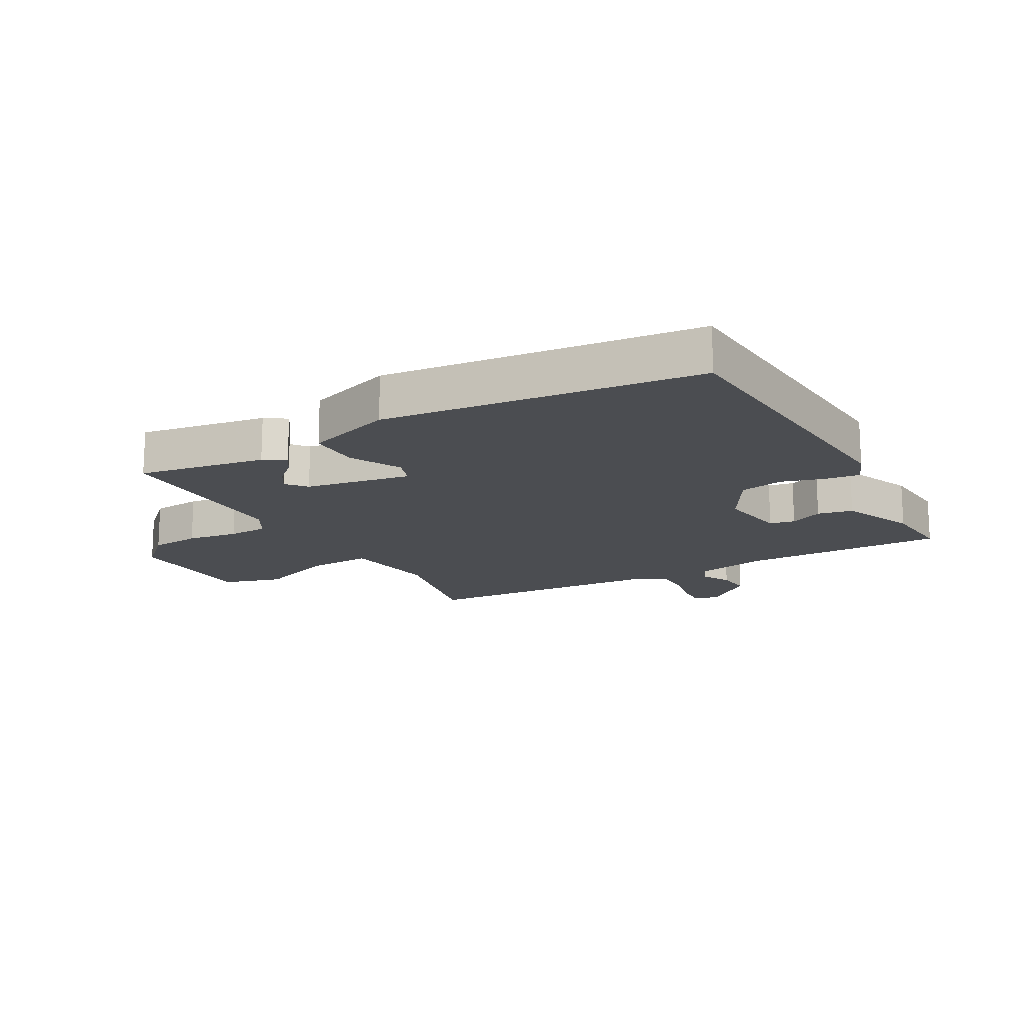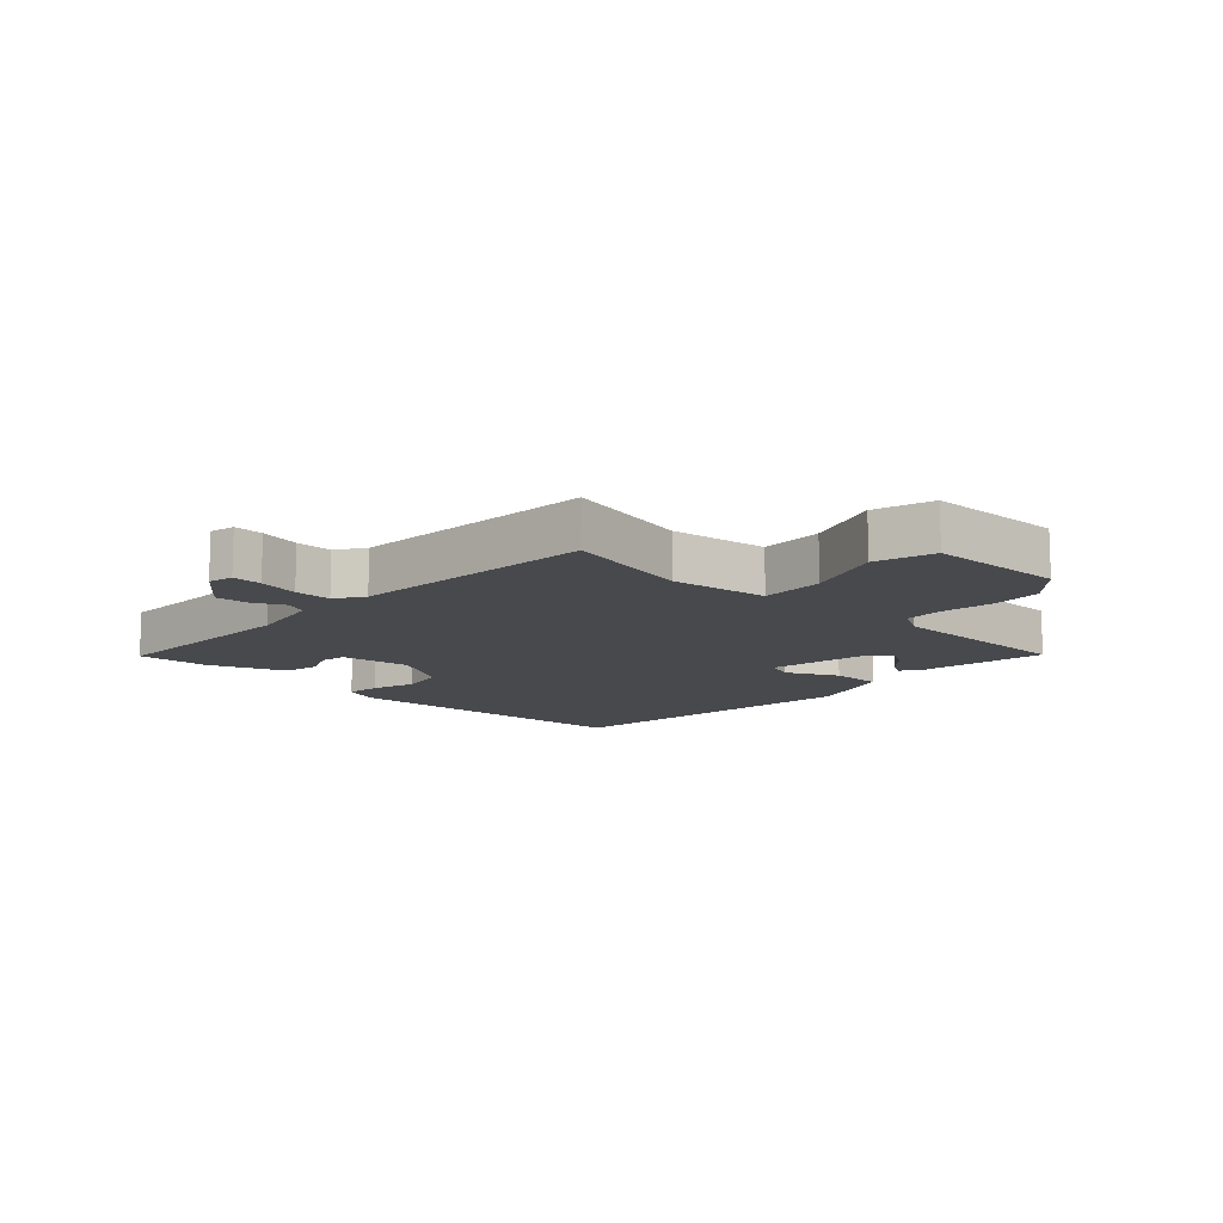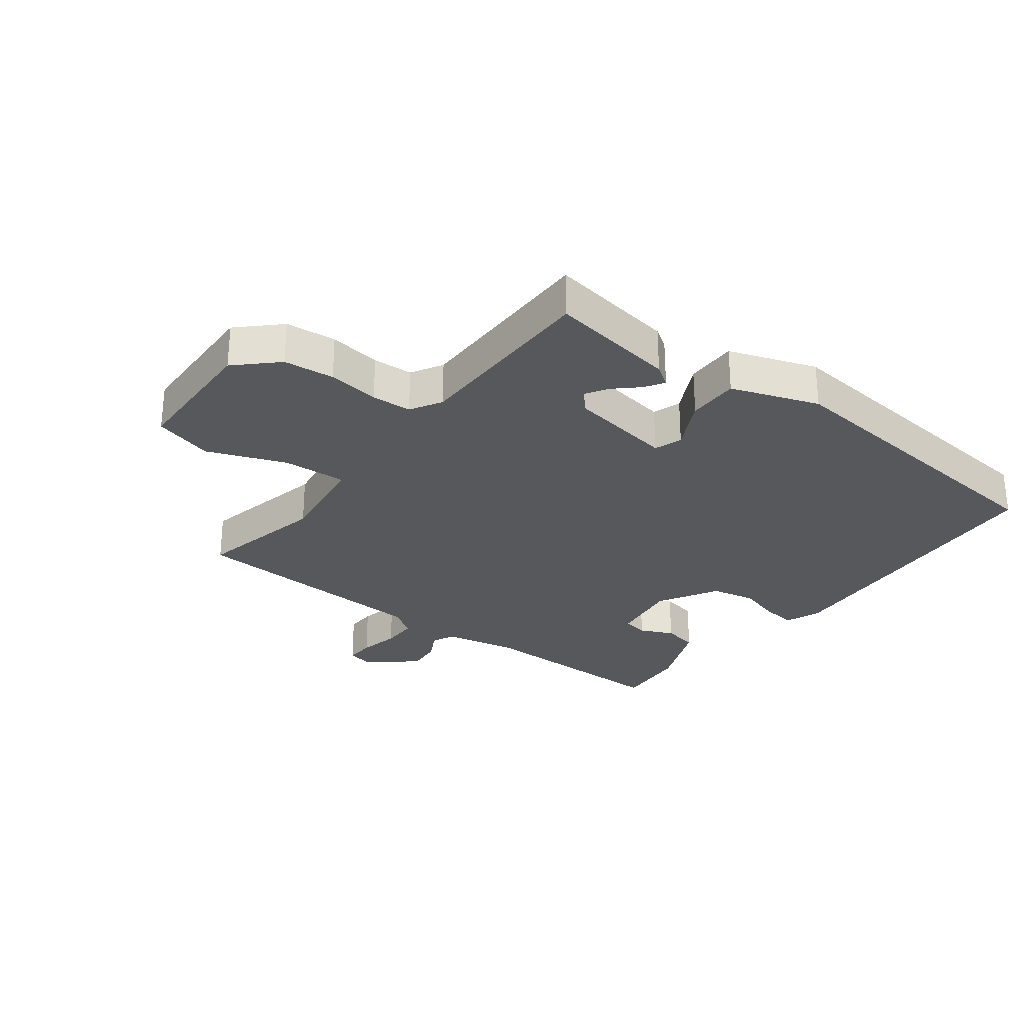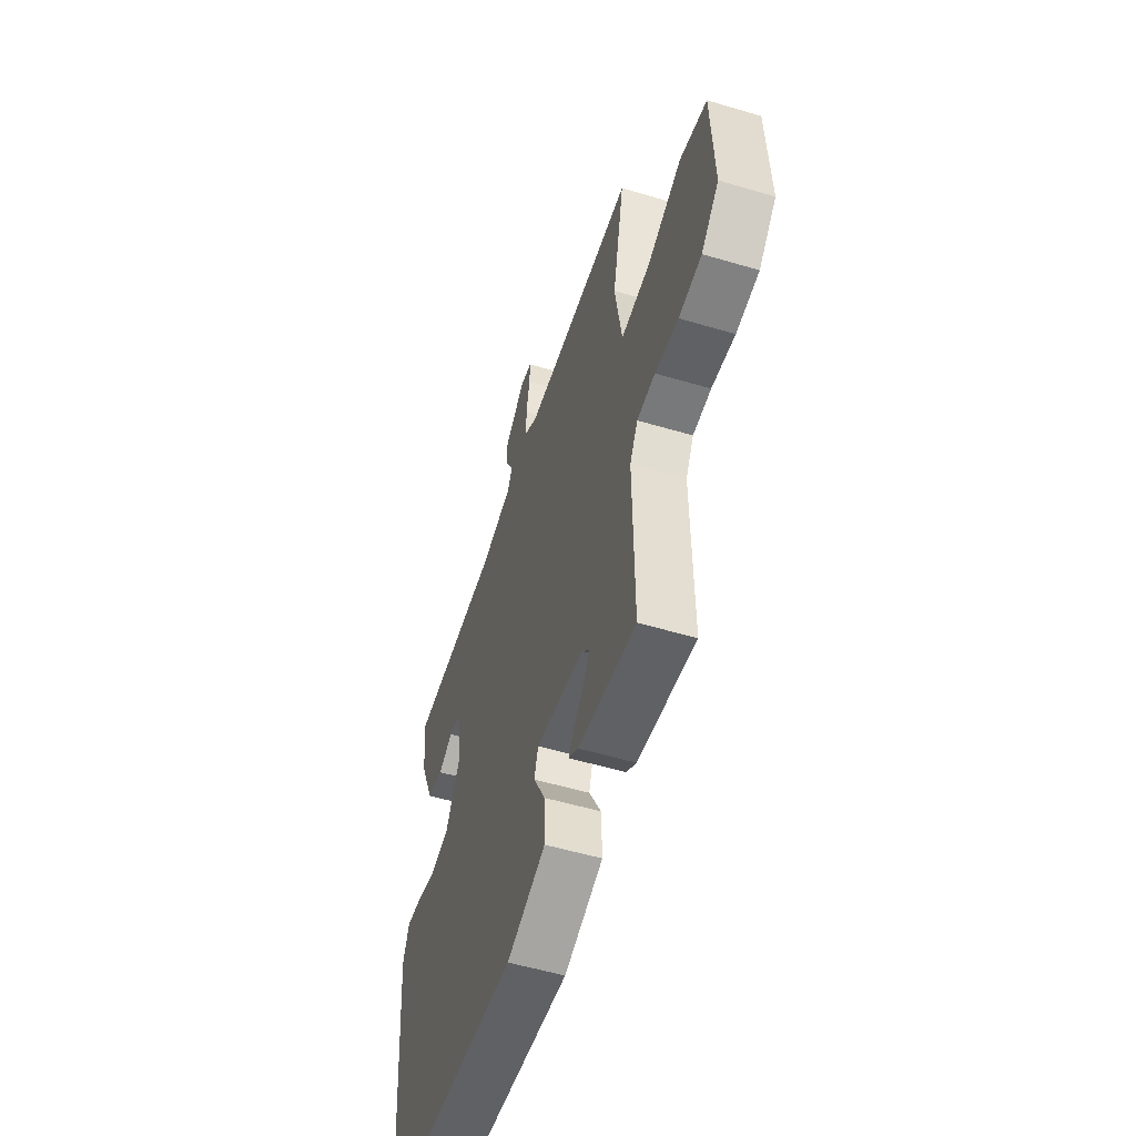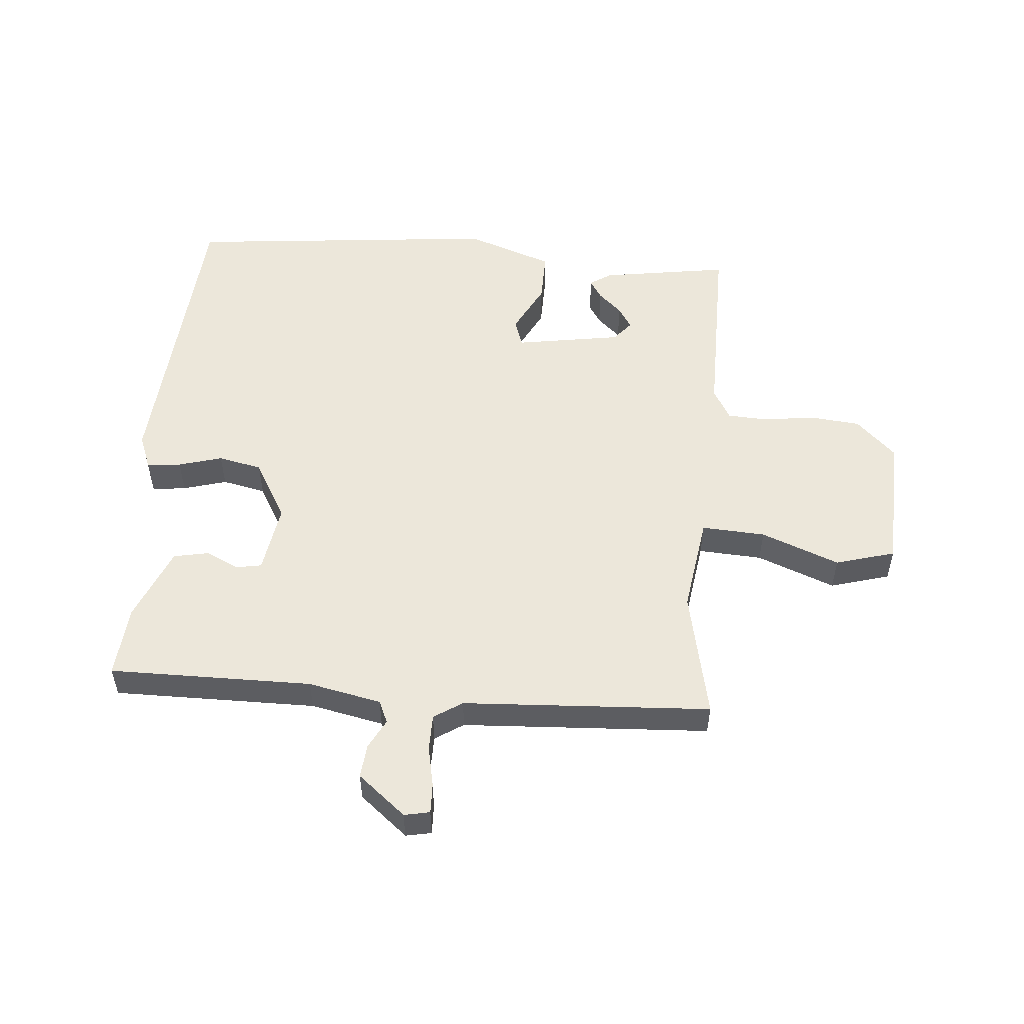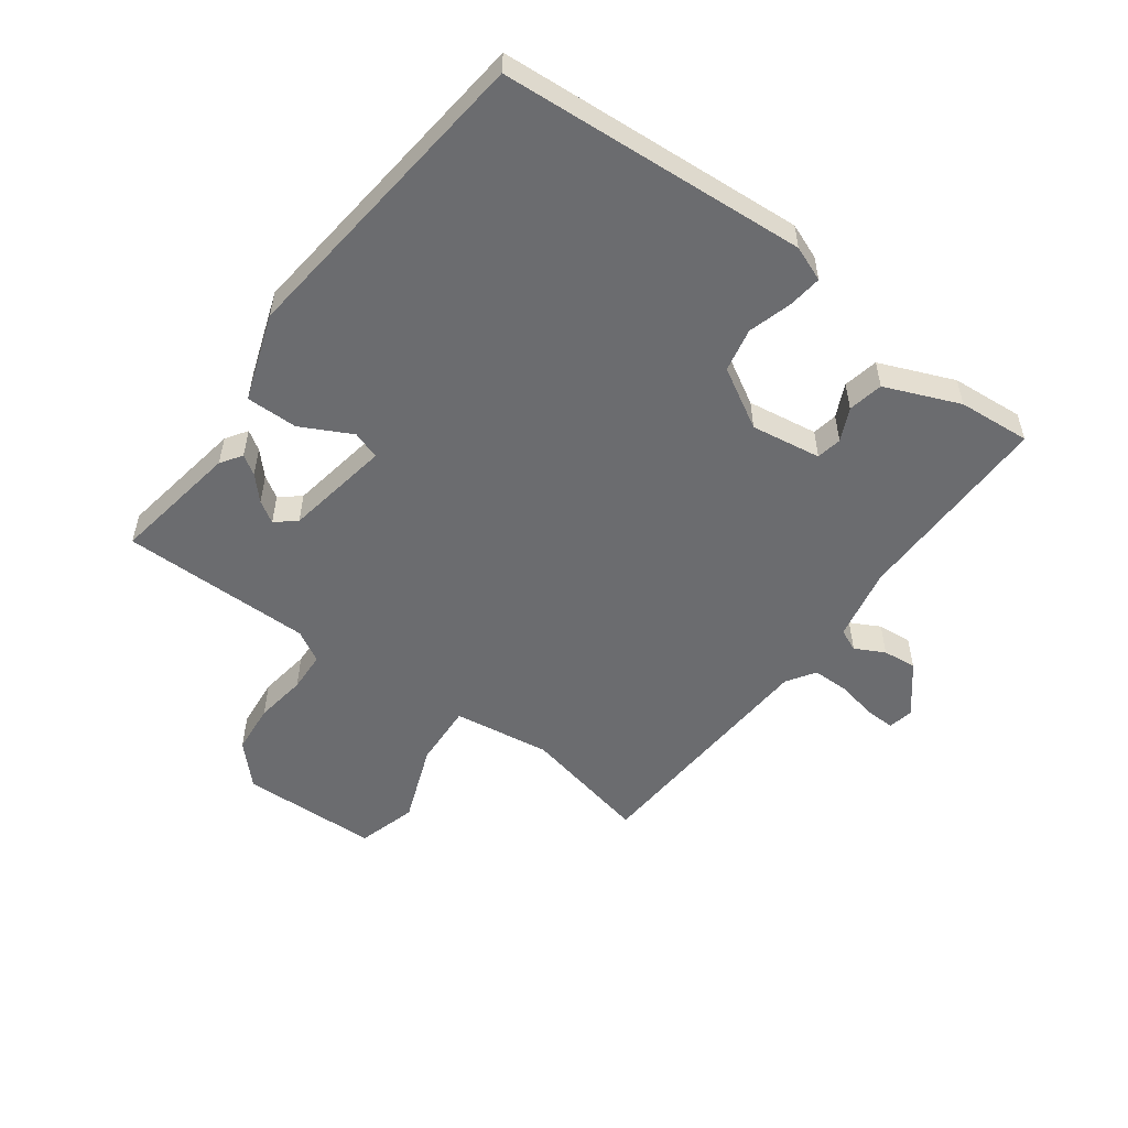
<metadata>
{"format":"obj","ext":"obj","renderer":"f3d","projection":"perspective","resolution":1024,"background":"white","views":[{"elev":-16.0,"azim":-151.5,"up":"+Y"},{"elev":-12.0,"azim":45.5,"up":"+Y"},{"elev":-28.2,"azim":142.1,"up":"+Y"},{"elev":-54.3,"azim":72.5,"up":"+Z"},{"elev":53.1,"azim":4.3,"up":"+Y"},{"elev":-53.7,"azim":-127.1,"up":"+Y"}]}
</metadata>
<code>
v -0.5 0.07 -0.5
v -0.541 0.07 0.005
v -0.519 0.07 0.063
v -0.463 0.07 0.057
v -0.391 0.07 0.037
v -0.319 0.07 0.053
v -0.264 0.07 0.152
v -0.283 0.07 0.267
v -0.325 0.07 0.274
v -0.379 0.07 0.248
v -0.437 0.07 0.259
v -0.489 0.07 0.381
v -0.5 0.07 0.5
v -0.166 0.07 0.501
v -0.046 0.07 0.527
v -0.03 0.07 0.564
v -0.056 0.07 0.612
v -0.062 0.07 0.668
v 0.016 0.07 0.733
v 0.058 0.07 0.725
v 0.057 0.07 0.676
v 0.044 0.07 0.609
v 0.045 0.07 0.549
v 0.092 0.07 0.519
v 0.5 0.07 0.5
v 0.457 0.07 0.288
v 0.482 0.07 0.128
v 0.587 0.07 0.135
v 0.715 0.07 0.186
v 0.813 0.07 0.159
v 0.823 0.07 -0.067
v 0.759 0.07 -0.13
v 0.676 0.07 -0.139
v 0.591 0.07 -0.128
v 0.525 0.07 -0.132
v 0.496 0.07 -0.184
v 0.5 0.07 -0.5
v 0.289 0.07 -0.469
v 0.254 0.07 -0.446
v 0.274 0.07 -0.414
v 0.312 0.07 -0.378
v 0.334 0.07 -0.342
v 0.306 0.07 -0.309
v 0.131 0.07 -0.282
v 0.116 0.07 -0.328
v 0.16 0.07 -0.411
v 0.162 0.07 -0.496
v 0.019 0.07 -0.548
v -0.5 0 -0.5
v -0.541 0 0.005
v -0.519 0 0.063
v -0.463 0 0.057
v -0.391 0 0.037
v -0.319 0 0.053
v -0.264 0 0.152
v -0.283 0 0.267
v -0.325 0 0.274
v -0.379 0 0.248
v -0.437 0 0.259
v -0.489 0 0.381
v -0.5 0 0.5
v -0.166 0 0.501
v -0.046 0 0.527
v -0.03 0 0.564
v -0.056 0 0.612
v -0.062 0 0.668
v 0.016 0 0.733
v 0.058 0 0.725
v 0.057 0 0.676
v 0.044 0 0.609
v 0.045 0 0.549
v 0.092 0 0.519
v 0.5 0 0.5
v 0.457 0 0.288
v 0.482 0 0.128
v 0.587 0 0.135
v 0.715 0 0.186
v 0.813 0 0.159
v 0.823 0 -0.067
v 0.759 0 -0.13
v 0.676 0 -0.139
v 0.591 0 -0.128
v 0.525 0 -0.132
v 0.496 0 -0.184
v 0.5 0 -0.5
v 0.289 0 -0.469
v 0.254 0 -0.446
v 0.274 0 -0.414
v 0.312 0 -0.378
v 0.334 0 -0.342
v 0.306 0 -0.309
v 0.131 0 -0.282
v 0.116 0 -0.328
v 0.16 0 -0.411
v 0.162 0 -0.496
v 0.019 0 -0.548
f 3 4 5
f 2 3 5
f 1 2 5
f 48 1 5
f 47 48 5
f 46 47 5
f 45 46 5
f 44 45 5 6
f 43 44 6 7
f 39 40 41
f 38 39 41
f 37 38 41
f 36 37 41 42
f 35 36 42 43
f 32 33 34
f 31 32 34
f 30 31 34
f 29 30 34
f 28 29 34
f 27 28 34 35
f 24 25 26
f 24 26 27
f 43 7 8
f 35 43 8
f 27 35 8
f 24 27 8
f 23 24 8
f 20 21 22
f 19 20 22
f 18 19 22
f 17 18 22
f 16 17 22
f 12 13 14
f 11 12 14
f 10 11 14
f 9 10 14
f 9 14 15
f 8 9 15
f 23 8 15
f 15 16 22 23
f 53 52 51
f 53 51 50
f 53 50 49
f 53 49 96
f 53 96 95
f 53 95 94
f 53 94 93
f 54 53 93 92
f 55 54 92 91
f 89 88 87
f 89 87 86
f 89 86 85
f 90 89 85 84
f 91 90 84 83
f 82 81 80
f 82 80 79
f 82 79 78
f 82 78 77
f 82 77 76
f 83 82 76 75
f 74 73 72
f 75 74 72
f 56 55 91
f 56 91 83
f 56 83 75
f 56 75 72
f 56 72 71
f 70 69 68
f 70 68 67
f 70 67 66
f 70 66 65
f 70 65 64
f 62 61 60
f 62 60 59
f 62 59 58
f 62 58 57
f 63 62 57
f 63 57 56
f 63 56 71
f 71 70 64 63
f 1 49 50 2
f 2 50 51 3
f 3 51 52 4
f 4 52 53 5
f 5 53 54 6
f 6 54 55 7
f 7 55 56 8
f 8 56 57 9
f 9 57 58 10
f 10 58 59 11
f 11 59 60 12
f 12 60 61 13
f 13 61 62 14
f 14 62 63 15
f 15 63 64 16
f 16 64 65 17
f 17 65 66 18
f 18 66 67 19
f 19 67 68 20
f 20 68 69 21
f 21 69 70 22
f 22 70 71 23
f 23 71 72 24
f 24 72 73 25
f 25 73 74 26
f 26 74 75 27
f 27 75 76 28
f 28 76 77 29
f 29 77 78 30
f 30 78 79 31
f 31 79 80 32
f 32 80 81 33
f 33 81 82 34
f 34 82 83 35
f 35 83 84 36
f 36 84 85 37
f 37 85 86 38
f 38 86 87 39
f 39 87 88 40
f 40 88 89 41
f 41 89 90 42
f 42 90 91 43
f 43 91 92 44
f 44 92 93 45
f 45 93 94 46
f 46 94 95 47
f 47 95 96 48
f 48 96 49 1

</code>
